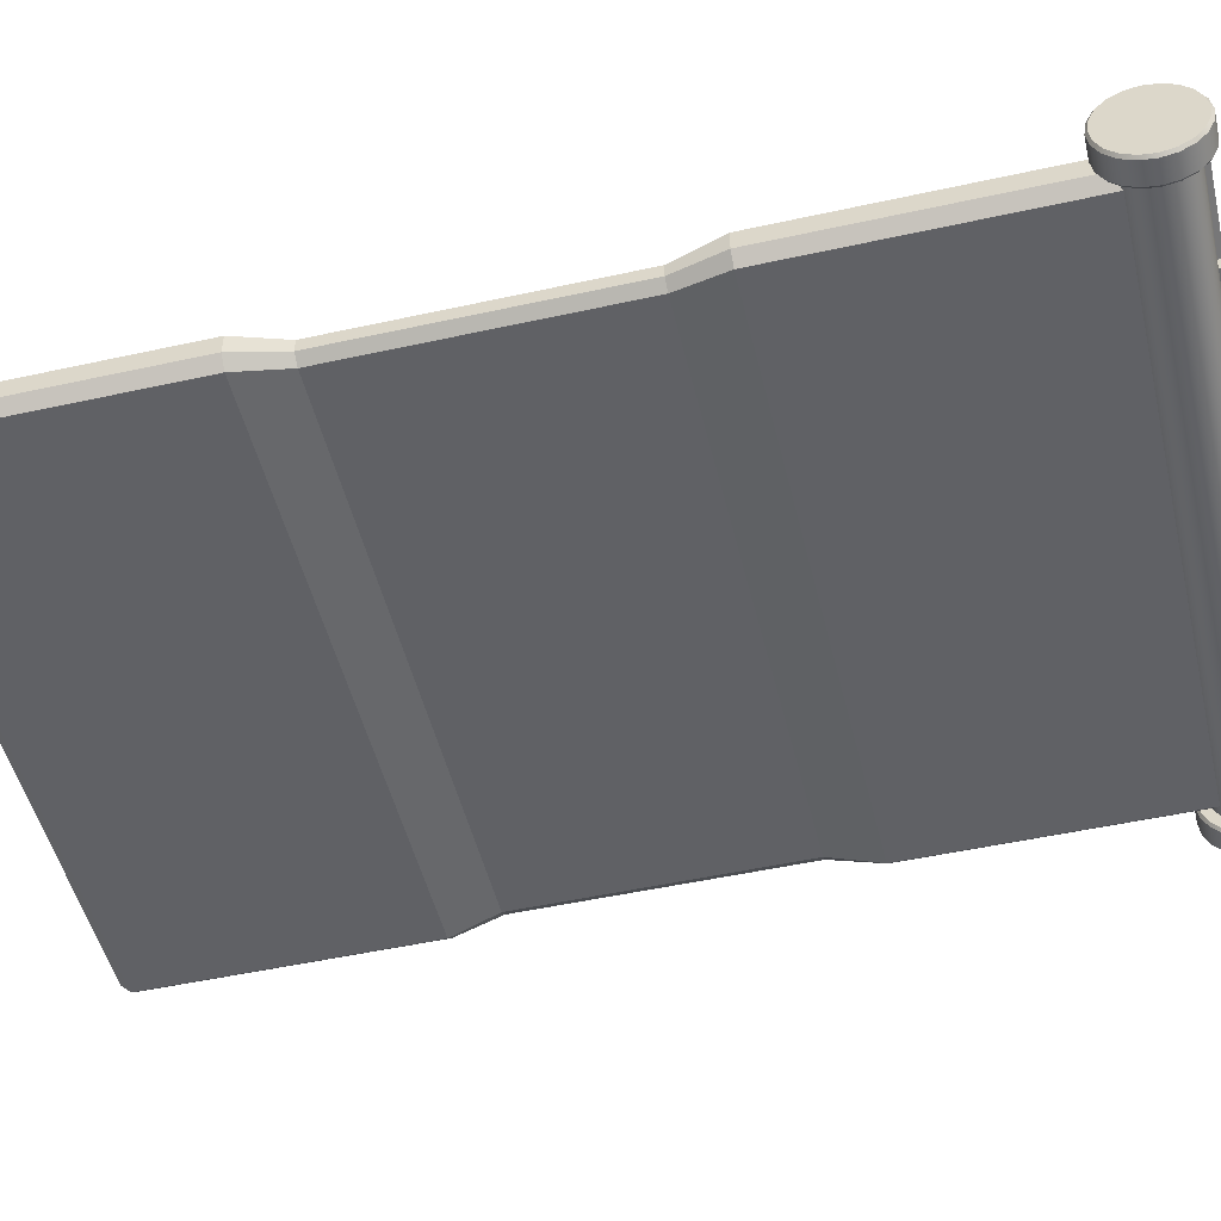
<metadata>
{"format":"obj","ext":"obj","renderer":"f3d","projection":"perspective","resolution":1024,"background":"white","views":[{"elev":-50.3,"azim":103.6,"up":"+Y"}]}
</metadata>
<code>
g default
v -5.52 -0.3795 9.11
v -5.52 -0.1889 9.3
v -5.719 -0.1889 9.11
v 5.693 -0.1889 9.11
v 5.494 -0.1889 9.3
v 5.494 -0.3795 9.11
v -5.719 0.1924 9.11
v -5.52 0.1924 9.3
v -5.52 0.383 9.11
v 5.494 0.383 9.11
v 5.494 0.1924 9.3
v 5.693 0.1924 9.11
v -5.719 0.1924 -8.148
v -5.52 0.383 -8.148
v -5.52 0.1924 -8.339
v 5.494 0.1924 -8.339
v 5.494 0.383 -8.148
v 5.693 0.1924 -8.148
v -5.719 -0.1889 -8.148
v -5.52 -0.1889 -8.339
v -5.52 -0.3795 -8.148
v 5.494 -0.3795 -8.148
v 5.494 -0.1889 -8.339
v 5.693 -0.1889 -8.148
v -5.719 -0.1889 3.932
v -5.719 -0.1889 -2.971
v -5.52 -0.3795 -2.971
v -5.52 -0.3795 3.932
v 5.494 -0.3795 3.932
v 5.494 -0.3795 -2.971
v 5.693 -0.1889 -2.971
v 5.693 -0.1889 3.932
v 5.693 0.1924 3.932
v 5.693 0.1924 -2.971
v 5.494 0.383 -2.971
v 5.494 0.383 3.932
v -5.52 0.383 3.932
v -5.52 0.383 -2.971
v -5.719 0.1924 -2.971
v -5.719 0.1924 3.932
v -5.278 0.2641 3.004
v -5.468 0.1329 3.004
v -5.278 0.2641 -2.043
v -5.468 0.1329 -2.043
v 5.252 0.2641 3.004
v 5.252 0.2641 -2.043
v 5.442 0.1329 3.004
v 5.442 0.1329 -2.043
v 5.442 -0.1295 3.004
v 5.442 -0.1295 -2.043
v 5.252 -0.2606 3.004
v 5.252 -0.2606 -2.043
v -5.278 -0.2606 -2.043
v -5.278 -0.2606 3.004
v -5.468 -0.1295 -2.043
v -5.468 -0.1295 3.004
g pCube12 Long_platform
f 1 3 25 28
f 2 1 6 5
f 3 2 8 7
f 4 6 29 32
f 5 4 12 11
f 7 9 37 40
f 9 8 11 10
f 10 12 33 36
f 13 15 20 19
f 15 14 17 16
f 16 18 24 23
f 21 20 23 22
f 2 5 11 8
f 9 10 36 37
f 15 16 23 20
f 28 29 6 1
f 4 32 33 12
f 40 25 3 7
f 1 2 3
f 4 5 6
f 7 8 9
f 10 11 12
f 13 14 15
f 16 17 18
f 19 20 21
f 22 23 24
f 27 26 19 21
f 21 22 30 27
f 31 30 22 24
f 34 31 24 18
f 35 34 18 17
f 38 35 17 14
f 39 38 14 13
f 42 41 43 44
f 41 45 46 43
f 45 47 48 46
f 47 49 50 48
f 49 51 52 50
f 53 52 51 54
f 19 26 39 13
f 44 55 56 42
f 54 56 55 53
f 40 37 41 42
f 38 39 44 43
f 37 36 45 41
f 35 38 43 46
f 36 33 47 45
f 34 35 46 48
f 33 32 49 47
f 31 34 48 50
f 32 29 51 49
f 30 31 50 52
f 27 30 52 53
f 29 28 54 51
f 39 26 55 44
f 25 40 42 56
f 28 25 56 54
f 26 27 53 55
g default
v -5.724 0.5359 -8.312
v -5.724 0.4559 -8.162
v -5.724 0.3312 -8.044
v -5.724 0.1741 -7.968
v -5.724 -1e-06 -7.942
v -5.724 -0.1741 -7.968
v -5.724 -0.3312 -8.044
v -5.724 -0.4559 -8.162
v -5.724 -0.5359 -8.312
v -5.724 -0.5635 -8.477
v -5.724 -0.5359 -8.643
v -5.724 -0.4559 -8.792
v -5.724 -0.3312 -8.911
v -5.724 -0.1741 -8.987
v -5.724 -1e-06 -9.013
v -5.724 0.1741 -8.987
v -5.724 0.3312 -8.911
v -5.724 0.4558 -8.792
v -5.724 0.5359 -8.643
v -5.724 0.5635 -8.477
v -5.724 -1e-06 -8.477
v -6.227 0.5359 -8.312
v -6.227 0.4559 -8.162
v -6.227 -1e-06 -8.477
v -6.227 0.3312 -8.044
v -6.227 0.1741 -7.968
v -6.227 -1e-06 -7.942
v -6.227 -0.1741 -7.968
v -6.227 -0.3312 -8.044
v -6.227 -0.4559 -8.162
v -6.227 -0.5359 -8.312
v -6.227 -0.5635 -8.477
v -6.227 -0.5359 -8.643
v -6.227 -0.4559 -8.792
v -6.227 -0.3312 -8.911
v -6.227 -0.1741 -8.987
v -6.227 -1e-06 -9.013
v -6.227 0.1741 -8.987
v -6.227 0.3312 -8.911
v -6.227 0.4558 -8.792
v -6.227 0.5359 -8.643
v -6.227 0.5635 -8.477
v -5.775 0.8231 -8.223
v -5.724 0.7801 -8.236
v -5.724 0.6636 -8.019
v -5.775 0.7002 -7.994
v -6.227 0.7801 -8.236
v -6.177 0.8231 -8.223
v -6.177 0.7002 -7.994
v -6.227 0.6636 -8.019
v -5.724 0.4821 -7.846
v -5.775 0.5087 -7.812
v -6.177 0.5087 -7.812
v -6.227 0.4821 -7.846
v -5.724 0.2535 -7.736
v -5.775 0.2674 -7.695
v -6.177 0.2674 -7.695
v -6.227 0.2535 -7.736
v -5.724 -1e-06 -7.697
v -5.775 -1e-06 -7.654
v -6.177 -1e-06 -7.654
v -6.227 -1e-06 -7.697
v -5.724 -0.2535 -7.736
v -5.775 -0.2674 -7.695
v -6.177 -0.2674 -7.695
v -6.227 -0.2535 -7.736
v -5.724 -0.4821 -7.846
v -5.775 -0.5087 -7.812
v -6.177 -0.5087 -7.812
v -6.227 -0.4821 -7.846
v -5.724 -0.6636 -8.019
v -5.775 -0.7002 -7.994
v -6.177 -0.7002 -7.994
v -6.227 -0.6636 -8.019
v -5.724 -0.7801 -8.236
v -5.775 -0.8231 -8.223
v -6.177 -0.8231 -8.223
v -6.227 -0.7801 -8.236
v -5.724 -0.8202 -8.477
v -5.775 -0.8655 -8.477
v -6.177 -0.8655 -8.477
v -6.227 -0.8202 -8.477
v -5.724 -0.7801 -8.718
v -5.775 -0.8231 -8.732
v -6.177 -0.8231 -8.732
v -6.227 -0.7801 -8.718
v -5.724 -0.6636 -8.936
v -5.775 -0.7002 -8.961
v -6.177 -0.7002 -8.961
v -6.227 -0.6636 -8.936
v -5.724 -0.4821 -9.108
v -5.775 -0.5087 -9.143
v -6.177 -0.5087 -9.143
v -6.227 -0.4821 -9.108
v -5.724 -0.2535 -9.219
v -5.775 -0.2674 -9.26
v -6.177 -0.2674 -9.26
v -6.227 -0.2535 -9.219
v -5.724 -1e-06 -9.257
v -5.775 -1e-06 -9.3
v -6.177 -1e-06 -9.3
v -6.227 -1e-06 -9.257
v -5.724 0.2535 -9.219
v -5.775 0.2674 -9.26
v -6.177 0.2674 -9.26
v -6.227 0.2535 -9.219
v -5.724 0.4821 -9.108
v -5.775 0.5087 -9.143
v -6.177 0.5087 -9.143
v -6.227 0.4821 -9.108
v -5.724 0.6636 -8.936
v -5.775 0.7002 -8.961
v -6.177 0.7002 -8.961
v -6.227 0.6636 -8.936
v -5.724 0.7801 -8.718
v -5.775 0.8231 -8.732
v -6.177 0.8231 -8.732
v -6.227 0.7801 -8.718
v -5.724 0.8202 -8.477
v -5.775 0.8655 -8.477
v -6.177 0.8655 -8.477
v -6.227 0.8202 -8.477
g Long_platform pCylinder13 long_tube
f 58 77 57 100 101
f 59 77 58 101 107
f 60 77 59 107 111
f 61 77 60 111 115
f 62 77 61 115 119
f 63 77 62 119 123
f 64 77 63 123 127
f 65 77 64 127 131
f 66 77 65 131 135
f 67 77 66 135 139
f 68 77 67 139 143
f 69 77 68 143 147
f 70 77 69 147 151
f 71 77 70 151 155
f 72 77 71 155 159
f 73 77 72 159 163
f 74 77 73 163 167
f 75 77 74 167 171
f 76 77 75 171 175
f 57 77 76 175 100
f 99 100 175 176
f 100 99 102 101
f 101 102 108 107
f 103 104 177 178
f 104 103 106 105
f 105 106 110 109
f 107 108 112 111
f 109 110 114 113
f 111 112 116 115
f 113 114 118 117
f 115 116 120 119
f 117 118 122 121
f 119 120 124 123
f 121 122 126 125
f 123 124 128 127
f 125 126 130 129
f 127 128 132 131
f 129 130 134 133
f 131 132 136 135
f 133 134 138 137
f 135 136 140 139
f 137 138 142 141
f 139 140 144 143
f 141 142 146 145
f 143 144 148 147
f 145 146 150 149
f 147 148 152 151
f 149 150 154 153
f 151 152 156 155
f 153 154 158 157
f 155 156 160 159
f 157 158 162 161
f 159 160 164 163
f 161 162 166 165
f 163 164 168 167
f 165 166 170 169
f 167 168 172 171
f 169 170 174 173
f 171 172 176 175
f 173 174 178 177
f 102 99 104 105
f 108 102 105 109
f 112 108 109 113
f 116 112 113 117
f 120 116 117 121
f 124 120 121 125
f 128 124 125 129
f 132 128 129 133
f 136 132 133 137
f 140 136 137 141
f 144 140 141 145
f 148 144 145 149
f 152 148 149 153
f 156 152 153 157
f 160 156 157 161
f 164 160 161 165
f 168 164 165 169
f 172 168 169 173
f 176 172 173 177
f 99 176 177 104
f 79 106 103 78 80
f 81 110 106 79 80
f 82 114 110 81 80
f 83 118 114 82 80
f 84 122 118 83 80
f 85 126 122 84 80
f 86 130 126 85 80
f 87 134 130 86 80
f 88 138 134 87 80
f 89 142 138 88 80
f 90 146 142 89 80
f 91 150 146 90 80
f 92 154 150 91 80
f 93 158 154 92 80
f 94 162 158 93 80
f 95 166 162 94 80
f 96 170 166 95 80
f 97 174 170 96 80
f 98 178 174 97 80
f 78 103 178 98 80
g default
v 5.724 0.5359 -8.643
v 5.724 0.4559 -8.792
v 5.724 0.3312 -8.911
v 5.724 0.1741 -8.987
v 5.724 -1e-06 -9.013
v 5.724 -0.1741 -8.987
v 5.724 -0.3312 -8.911
v 5.724 -0.4559 -8.792
v 5.724 -0.5359 -8.643
v 5.724 -0.5635 -8.477
v 5.724 -0.5359 -8.312
v 5.724 -0.4559 -8.162
v 5.724 -0.3312 -8.044
v 5.724 -0.1741 -7.968
v 5.724 -1e-06 -7.942
v 5.724 0.1741 -7.968
v 5.724 0.3312 -8.044
v 5.724 0.4558 -8.162
v 5.724 0.5359 -8.312
v 5.724 0.5635 -8.477
v 5.724 -1e-06 -8.477
v 6.227 0.5359 -8.643
v 6.227 0.4559 -8.792
v 6.227 -1e-06 -8.477
v 6.227 0.3312 -8.911
v 6.227 0.1741 -8.987
v 6.227 -1e-06 -9.013
v 6.227 -0.1741 -8.987
v 6.227 -0.3312 -8.911
v 6.227 -0.4559 -8.792
v 6.227 -0.5359 -8.643
v 6.227 -0.5635 -8.477
v 6.227 -0.5359 -8.312
v 6.227 -0.4559 -8.162
v 6.227 -0.3312 -8.044
v 6.227 -0.1741 -7.968
v 6.227 -1e-06 -7.942
v 6.227 0.1741 -7.968
v 6.227 0.3312 -8.044
v 6.227 0.4558 -8.162
v 6.227 0.5359 -8.312
v 6.227 0.5635 -8.477
v 5.775 0.8231 -8.732
v 5.724 0.7801 -8.718
v 5.724 0.6636 -8.936
v 5.775 0.7002 -8.961
v 6.227 0.7801 -8.718
v 6.177 0.8231 -8.732
v 6.177 0.7002 -8.961
v 6.227 0.6636 -8.936
v 5.724 0.4821 -9.108
v 5.775 0.5087 -9.143
v 6.177 0.5087 -9.143
v 6.227 0.4821 -9.108
v 5.724 0.2535 -9.219
v 5.775 0.2674 -9.26
v 6.177 0.2674 -9.26
v 6.227 0.2535 -9.219
v 5.724 -1e-06 -9.257
v 5.775 -1e-06 -9.3
v 6.177 -1e-06 -9.3
v 6.227 -1e-06 -9.257
v 5.724 -0.2535 -9.219
v 5.775 -0.2674 -9.26
v 6.177 -0.2674 -9.26
v 6.227 -0.2535 -9.219
v 5.724 -0.4821 -9.108
v 5.775 -0.5087 -9.143
v 6.177 -0.5087 -9.143
v 6.227 -0.4821 -9.108
v 5.724 -0.6636 -8.936
v 5.775 -0.7002 -8.961
v 6.177 -0.7002 -8.961
v 6.227 -0.6636 -8.936
v 5.724 -0.7801 -8.718
v 5.775 -0.8231 -8.732
v 6.177 -0.8231 -8.732
v 6.227 -0.7801 -8.718
v 5.724 -0.8202 -8.477
v 5.775 -0.8655 -8.477
v 6.177 -0.8655 -8.477
v 6.227 -0.8202 -8.477
v 5.724 -0.7801 -8.236
v 5.775 -0.8231 -8.223
v 6.177 -0.8231 -8.223
v 6.227 -0.7801 -8.236
v 5.724 -0.6636 -8.019
v 5.775 -0.7002 -7.994
v 6.177 -0.7002 -7.994
v 6.227 -0.6636 -8.019
v 5.724 -0.4821 -7.846
v 5.775 -0.5087 -7.812
v 6.177 -0.5087 -7.812
v 6.227 -0.4821 -7.846
v 5.724 -0.2535 -7.736
v 5.775 -0.2674 -7.695
v 6.177 -0.2674 -7.695
v 6.227 -0.2535 -7.736
v 5.724 -1e-06 -7.697
v 5.775 -1e-06 -7.654
v 6.177 -1e-06 -7.654
v 6.227 -1e-06 -7.697
v 5.724 0.2535 -7.736
v 5.775 0.2674 -7.695
v 6.177 0.2674 -7.695
v 6.227 0.2535 -7.736
v 5.724 0.4821 -7.846
v 5.775 0.5087 -7.812
v 6.177 0.5087 -7.812
v 6.227 0.4821 -7.846
v 5.724 0.6636 -8.019
v 5.775 0.7002 -7.994
v 6.177 0.7002 -7.994
v 6.227 0.6636 -8.019
v 5.724 0.7801 -8.236
v 5.775 0.8231 -8.223
v 6.177 0.8231 -8.223
v 6.227 0.7801 -8.236
v 5.724 0.8202 -8.477
v 5.775 0.8655 -8.477
v 6.177 0.8655 -8.477
v 6.227 0.8202 -8.477
g Long_platform long_tube pCylinder12
f 180 199 179 222 223
f 181 199 180 223 229
f 182 199 181 229 233
f 183 199 182 233 237
f 184 199 183 237 241
f 185 199 184 241 245
f 186 199 185 245 249
f 187 199 186 249 253
f 188 199 187 253 257
f 189 199 188 257 261
f 190 199 189 261 265
f 191 199 190 265 269
f 192 199 191 269 273
f 193 199 192 273 277
f 194 199 193 277 281
f 195 199 194 281 285
f 196 199 195 285 289
f 197 199 196 289 293
f 198 199 197 293 297
f 179 199 198 297 222
f 221 222 297 298
f 222 221 224 223
f 223 224 230 229
f 225 226 299 300
f 226 225 228 227
f 227 228 232 231
f 229 230 234 233
f 231 232 236 235
f 233 234 238 237
f 235 236 240 239
f 237 238 242 241
f 239 240 244 243
f 241 242 246 245
f 243 244 248 247
f 245 246 250 249
f 247 248 252 251
f 249 250 254 253
f 251 252 256 255
f 253 254 258 257
f 255 256 260 259
f 257 258 262 261
f 259 260 264 263
f 261 262 266 265
f 263 264 268 267
f 265 266 270 269
f 267 268 272 271
f 269 270 274 273
f 271 272 276 275
f 273 274 278 277
f 275 276 280 279
f 277 278 282 281
f 279 280 284 283
f 281 282 286 285
f 283 284 288 287
f 285 286 290 289
f 287 288 292 291
f 289 290 294 293
f 291 292 296 295
f 293 294 298 297
f 295 296 300 299
f 224 221 226 227
f 230 224 227 231
f 234 230 231 235
f 238 234 235 239
f 242 238 239 243
f 246 242 243 247
f 250 246 247 251
f 254 250 251 255
f 258 254 255 259
f 262 258 259 263
f 266 262 263 267
f 270 266 267 271
f 274 270 271 275
f 278 274 275 279
f 282 278 279 283
f 286 282 283 287
f 290 286 287 291
f 294 290 291 295
f 298 294 295 299
f 221 298 299 226
f 201 228 225 200 202
f 203 232 228 201 202
f 204 236 232 203 202
f 205 240 236 204 202
f 206 244 240 205 202
f 207 248 244 206 202
f 208 252 248 207 202
f 209 256 252 208 202
f 210 260 256 209 202
f 211 264 260 210 202
f 212 268 264 211 202
f 213 272 268 212 202
f 214 276 272 213 202
f 215 280 276 214 202
f 216 284 280 215 202
f 217 288 284 216 202
f 218 292 288 217 202
f 219 296 292 218 202
f 220 300 296 219 202
f 200 225 300 220 202
g default
v 5.724 0.5736 -8.664
v 5.724 0.488 -8.832
v 5.724 0.3545 -8.965
v 5.724 0.1864 -9.051
v 5.724 -1e-06 -9.081
v 5.724 -0.1864 -9.051
v 5.724 -0.3545 -8.965
v 5.724 -0.488 -8.832
v 5.724 -0.5737 -8.664
v 5.724 -0.6032 -8.477
v 5.724 -0.5737 -8.291
v 5.724 -0.488 -8.123
v 5.724 -0.3545 -7.989
v 5.724 -0.1864 -7.904
v 5.724 -1e-06 -7.874
v 5.724 0.1864 -7.904
v 5.724 0.3545 -7.989
v 5.724 0.488 -8.123
v 5.724 0.5736 -8.291
v 5.724 0.6032 -8.477
v -5.724 0.5736 -8.664
v -5.724 0.488 -8.832
v -5.724 0.3545 -8.965
v -5.724 0.1864 -9.051
v -5.724 -1e-06 -9.081
v -5.724 -0.1864 -9.051
v -5.724 -0.3545 -8.965
v -5.724 -0.488 -8.832
v -5.724 -0.5737 -8.664
v -5.724 -0.6032 -8.477
v -5.724 -0.5737 -8.291
v -5.724 -0.488 -8.123
v -5.724 -0.3545 -7.989
v -5.724 -0.1864 -7.904
v -5.724 -1e-06 -7.874
v -5.724 0.1864 -7.904
v -5.724 0.3545 -7.989
v -5.724 0.488 -8.123
v -5.724 0.5736 -8.291
v -5.724 0.6032 -8.477
v 5.724 -1e-06 -8.477
v -5.724 -1e-06 -8.477
v 3.383 0.5736 -8.664
v -3.383 0.5736 -8.664
v 3.383 0.6032 -8.477
v -3.383 0.6032 -8.477
v 3.383 0.5736 -8.291
v -3.383 0.5736 -8.291
v 3.383 0.488 -8.123
v -3.383 0.488 -8.123
v 3.383 0.3545 -7.989
v -3.383 0.3545 -7.989
v 3.383 0.1864 -7.904
v -3.383 0.1864 -7.904
v 3.383 -1e-06 -7.874
v -3.383 -1e-06 -7.874
v 3.383 -0.1864 -7.904
v -3.383 -0.1864 -7.904
v 3.383 -0.3545 -7.989
v -3.383 -0.3545 -7.989
v 3.383 -0.488 -8.123
v -3.383 -0.488 -8.123
v 3.383 -0.5737 -8.291
v -3.383 -0.5737 -8.291
v 3.383 -0.6032 -8.477
v -3.383 -0.6032 -8.477
v 3.383 -0.5737 -8.664
v -3.383 -0.5737 -8.664
v 3.383 -0.488 -8.832
v -3.383 -0.488 -8.832
v 3.383 -0.3545 -8.965
v -3.383 -0.3545 -8.965
v 3.383 -0.1864 -9.051
v -3.383 -0.1864 -9.051
v 3.383 -1e-06 -9.081
v -3.383 -1e-06 -9.081
v 3.383 0.1864 -9.051
v -3.383 0.1864 -9.051
v 3.383 0.3545 -8.965
v -3.383 0.3545 -8.965
v 3.383 0.488 -8.832
v -3.383 0.488 -8.832
v -3.773 0.5736 -8.664
v -3.773 0.6032 -8.477
v -3.773 0.5736 -8.291
v -3.773 0.488 -8.123
v -3.773 0.3545 -7.989
v -3.773 0.1864 -7.904
v -3.773 -1e-06 -7.874
v -3.773 -0.1864 -7.904
v -3.773 -0.3545 -7.989
v -3.773 -0.488 -8.123
v -3.773 -0.5737 -8.291
v -3.773 -0.6032 -8.477
v -3.773 -0.5737 -8.664
v -3.773 -0.488 -8.832
v -3.773 -0.3545 -8.965
v -3.773 -0.1864 -9.051
v -3.773 -1e-06 -9.081
v -3.773 0.1864 -9.051
v -3.773 0.3545 -8.965
v -3.773 0.488 -8.832
v 3.773 0.5736 -8.664
v 3.773 0.6032 -8.477
v 3.773 0.5736 -8.291
v 3.773 0.488 -8.123
v 3.773 0.3545 -7.989
v 3.773 0.1864 -7.904
v 3.773 -1e-06 -7.874
v 3.773 -0.1864 -7.904
v 3.773 -0.3545 -7.989
v 3.773 -0.488 -8.123
v 3.773 -0.5737 -8.291
v 3.773 -0.6032 -8.477
v 3.773 -0.5737 -8.664
v 3.773 -0.488 -8.832
v 3.773 -0.3545 -8.965
v 3.773 -0.1864 -9.051
v 3.773 -1e-06 -9.081
v 3.773 0.1864 -9.051
v 3.773 0.3545 -8.965
v 3.773 0.488 -8.832
v 0.4862 0.6032 -8.477
v -0.4847 0.6032 -8.477
v 0.4862 0.5736 -8.291
v -0.4847 0.5736 -8.291
v 0.4862 0.488 -8.123
v -0.4847 0.488 -8.123
v 0.4862 0.3545 -7.989
v -0.4847 0.3545 -7.989
v 0.4862 0.1864 -7.904
v -0.4847 0.1864 -7.904
v 0.4862 -1e-06 -7.874
v -0.4847 -1e-06 -7.874
v 0.4862 -0.1864 -7.904
v -0.4847 -0.1864 -7.904
v 0.4862 -0.3545 -7.989
v -0.4847 -0.3545 -7.989
v 0.4862 -0.488 -8.123
v -0.4847 -0.488 -8.123
v 0.4862 -0.5737 -8.291
v -0.4847 -0.5737 -8.291
v 0.4862 -0.6032 -8.477
v -0.4847 -0.6032 -8.477
v 0.4862 -0.5737 -8.664
v -0.4847 -0.5737 -8.664
v 0.4862 -0.488 -8.832
v -0.4847 -0.488 -8.832
v 0.4862 -0.3545 -8.965
v -0.4847 -0.3545 -8.965
v 0.4862 -0.1864 -9.051
v -0.4847 -0.1864 -9.051
v 0.4862 -1e-06 -9.081
v -0.4847 -1e-06 -9.081
v 0.4862 0.1864 -9.051
v -0.4847 0.1864 -9.051
v 0.4862 0.3545 -8.965
v -0.4847 0.3545 -8.965
v -0.4847 0.488 -8.832
v 0.4862 0.488 -8.832
v 0.4862 0.5736 -8.664
v -0.4847 0.5736 -8.664
v 5.724 0.4206 -9.095
v 5.724 0.2525 -9.181
v 3.773 0.2308 -9.188
v 3.773 0.4206 -9.095
v 3.383 0.02276 -9.224
v 3.383 0.2308 -9.188
v 0.4862 0.02276 -9.224
v 0.4862 0.2092 -9.195
v 3.773 0.02276 -9.224
v 3.383 0.4206 -9.095
v -3.773 0.2525 -9.181
v -3.773 0.4206 -9.095
v -5.724 0.2525 -9.181
v -5.724 0.4206 -9.095
g Long_platform long_tube pCylinder1
f 301 302 422 403
f 302 303 421 422
f 463 464 465 466
f 304 305 419 420
f 305 306 418 419
f 306 307 417 418
f 307 308 416 417
f 308 309 415 416
f 309 310 414 415
f 310 311 413 414
f 311 312 412 413
f 312 313 411 412
f 313 314 410 411
f 314 315 409 410
f 315 316 408 409
f 317 318 406 407
f 318 319 405 406
f 319 320 404 405
f 320 301 403 404
f 302 301 341
f 303 302 341
f 304 303 341
f 305 304 341
f 306 305 341
f 307 306 341
f 308 307 341
f 309 308 341
f 310 309 341
f 311 310 341
f 312 311 341
f 313 312 341
f 314 313 341
f 315 314 341
f 316 315 341
f 317 316 341
f 318 317 341
f 319 318 341
f 320 319 341
f 301 320 341
f 321 322 342
f 322 323 342
f 323 324 342
f 324 325 342
f 325 326 342
f 326 327 342
f 327 328 342
f 328 329 342
f 329 330 342
f 330 331 342
f 331 332 342
f 332 333 342
f 333 334 342
f 334 335 342
f 335 336 342
f 336 337 342
f 337 338 342
f 338 339 342
f 339 340 342
f 340 321 342
f 346 344 383 384
f 348 346 384 385
f 350 348 385 386
f 352 350 386 387
f 354 352 387 388
f 360 358 390 391
f 362 360 391 392
f 364 362 392 393
f 366 364 393 394
f 368 366 394 395
f 370 368 395 396
f 372 370 396 397
f 374 372 397 398
f 376 374 398 399
f 378 376 399 400
f 380 378 400 401
f 382 380 401 402
f 457 460 381 379
f 379 377 455 457
f 468 467 469 470
f 375 373 451 453
f 373 371 449 451
f 371 369 447 449
f 369 367 445 447
f 367 365 443 445
f 365 363 441 443
f 363 361 439 441
f 361 359 437 439
f 359 357 435 437
f 357 355 433 435
f 355 353 431 433
f 353 351 429 431
f 351 349 427 429
f 349 347 425 427
f 347 345 423 425
f 384 383 321 340
f 385 384 340 339
f 386 385 339 338
f 387 386 338 337
f 388 387 337 336
f 390 389 335 334
f 391 390 334 333
f 392 391 333 332
f 393 392 332 331
f 394 393 331 330
f 395 394 330 329
f 396 395 329 328
f 397 396 328 327
f 398 397 327 326
f 399 398 326 325
f 400 399 325 324
f 474 473 475 476
f 402 401 323 322
f 383 402 322 321
f 345 404 403 343
f 405 404 345 347
f 406 405 347 349
f 407 406 349 351
f 408 407 351 353
f 409 408 353 355
f 410 409 355 357
f 411 410 357 359
f 412 411 359 361
f 413 412 361 363
f 414 413 363 365
f 415 414 365 367
f 416 415 367 369
f 417 416 369 371
f 418 417 371 373
f 419 418 373 375
f 465 471 467 468
f 466 465 468 472
f 422 421 379 381
f 403 422 381 343
f 426 424 346 348
f 428 426 348 350
f 430 428 350 352
f 432 430 352 354
f 434 432 354 356
f 438 436 358 360
f 440 438 360 362
f 442 440 362 364
f 444 442 364 366
f 446 444 366 368
f 448 446 368 370
f 450 448 370 372
f 452 450 372 374
f 454 452 374 376
f 456 454 376 378
f 458 456 378 380
f 459 458 380 382
f 457 455 456 458
f 455 453 454 456
f 453 451 452 454
f 451 449 450 452
f 449 447 448 450
f 447 445 446 448
f 445 443 444 446
f 443 441 442 444
f 441 439 440 442
f 439 437 438 440
f 437 435 436 438
f 435 433 434 436
f 433 431 432 434
f 431 429 430 432
f 429 427 428 430
f 427 425 426 428
f 425 423 424 426
f 343 381 460 461
f 344 382 402 383
f 345 343 461 423
f 459 460 457 458
f 461 460 459 462
f 423 461 462 424
f 462 459 382 344
f 424 462 344 346
f 303 304 464 463
f 304 420 465 464
f 421 303 463 466
f 375 453 469 467
f 453 455 470 469
f 455 377 468 470
f 420 419 471 465
f 419 375 467 471
f 377 379 472 468
f 379 421 466 472
f 401 400 473 474
f 400 324 475 473
f 324 323 476 475
f 323 401 474 476
f 317 407 408 316
f 356 358 436 434
f 336 335 389 388
f 356 389 390 358
f 388 389 356 354

</code>
